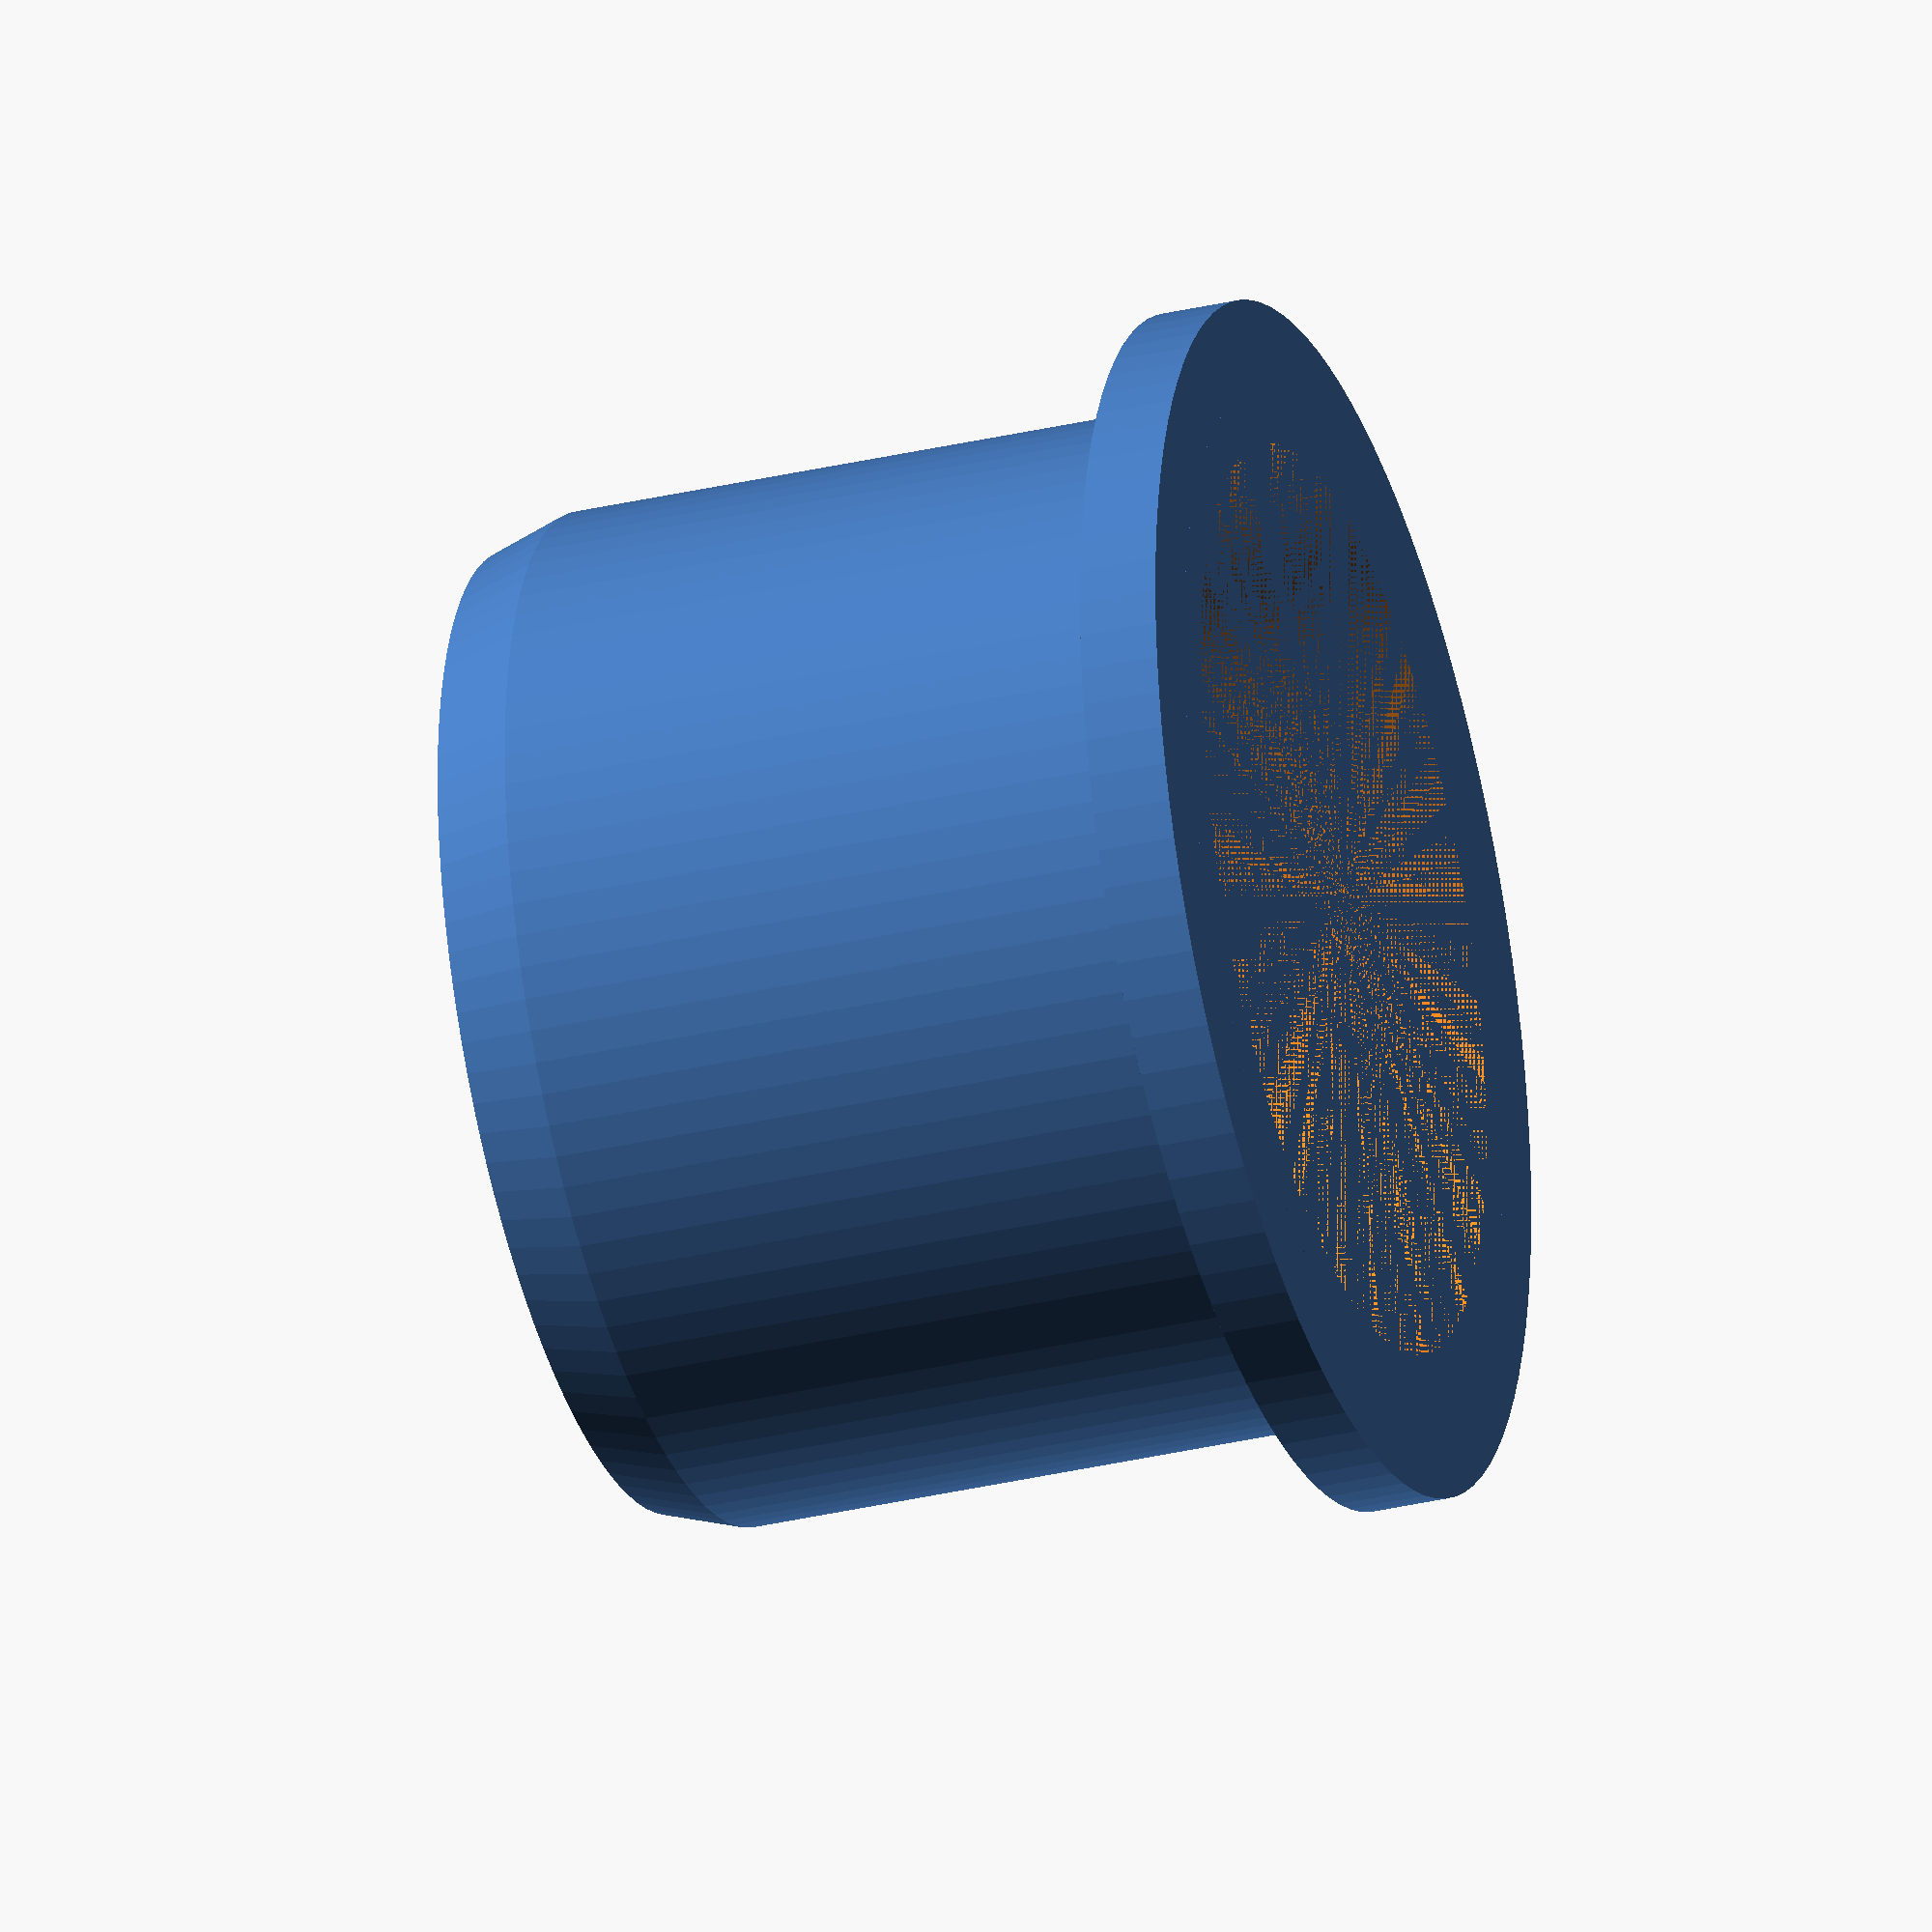
<openscad>
/* Hose Adapter
 * Adapt between vacuum cleaner end and flexible hose
 */

$fn=100;

hose_id=39;
vacuum_od=35;
length=30;
collar_od=(hose_id+7);
collar_height=3;


module vacuum(length) {
    cylinder(h=length, d1=vacuum_od, d2=vacuum_od-0.5);
}

module hose(length) {
    hull() {
        union() {
            cylinder(h=length-3, d=hose_id);
            cylinder(h=length, d=hose_id-2);
        }
    }
}

module collar() {
    cylinder(h=collar_height, d=collar_od);
}


module adapter(length) {
    difference() {
        union() {
            collar();
            hose(length);
        }
        vacuum(length);
    }
}

adapter(length);

</openscad>
<views>
elev=33.0 azim=198.6 roll=108.0 proj=o view=solid
</views>
